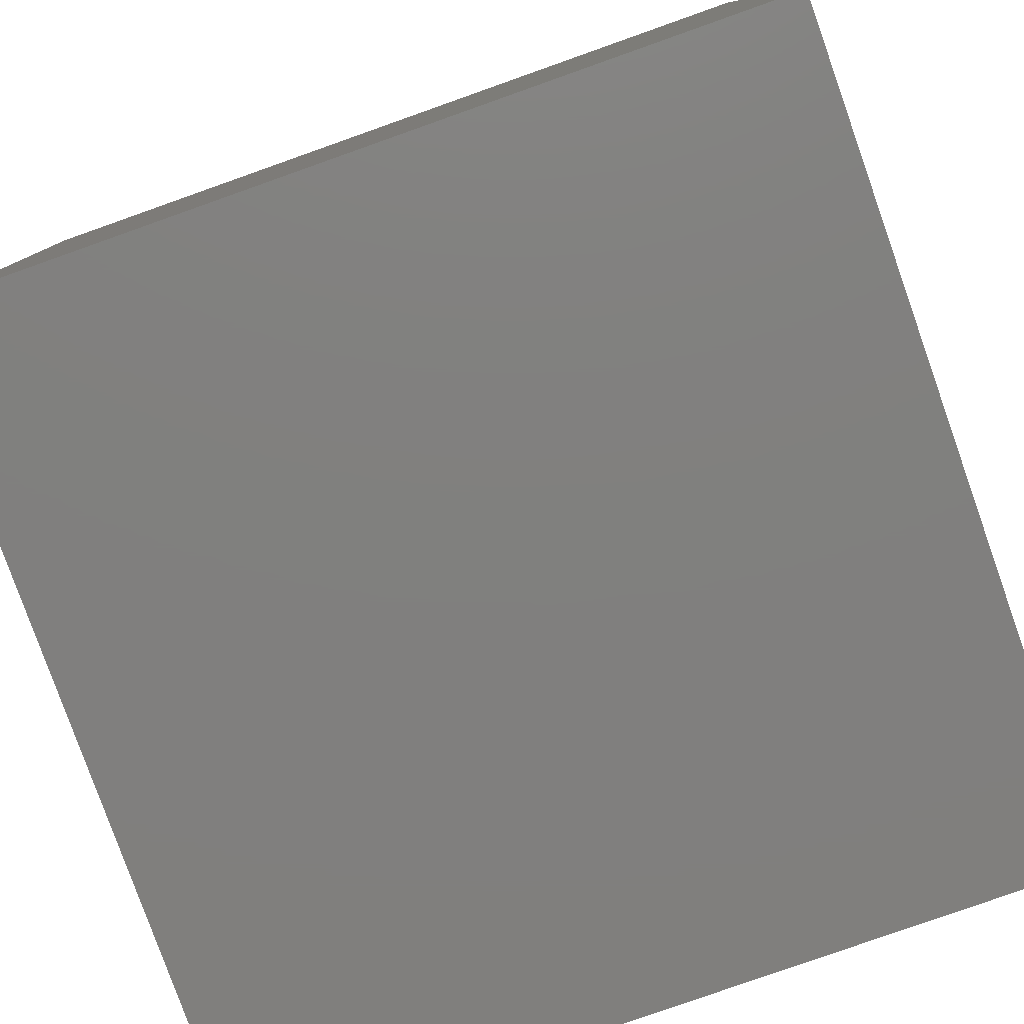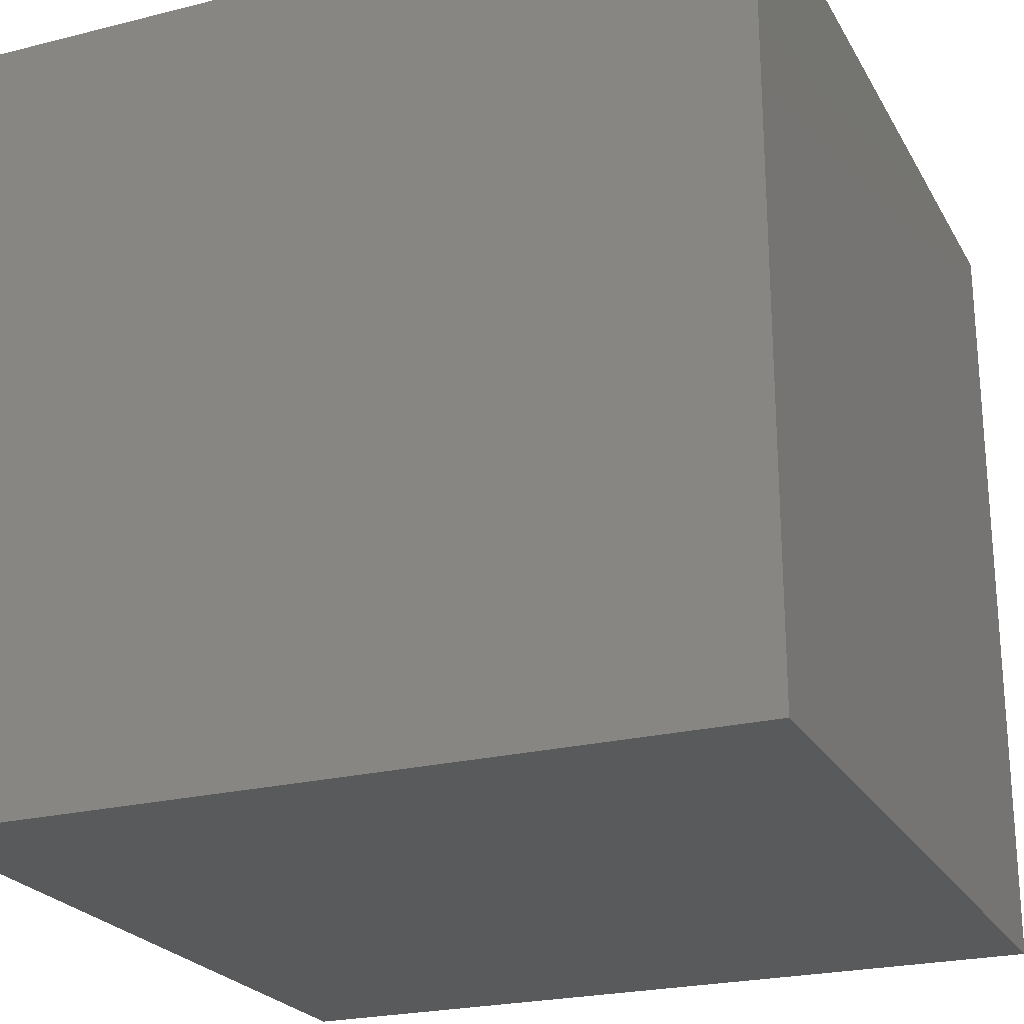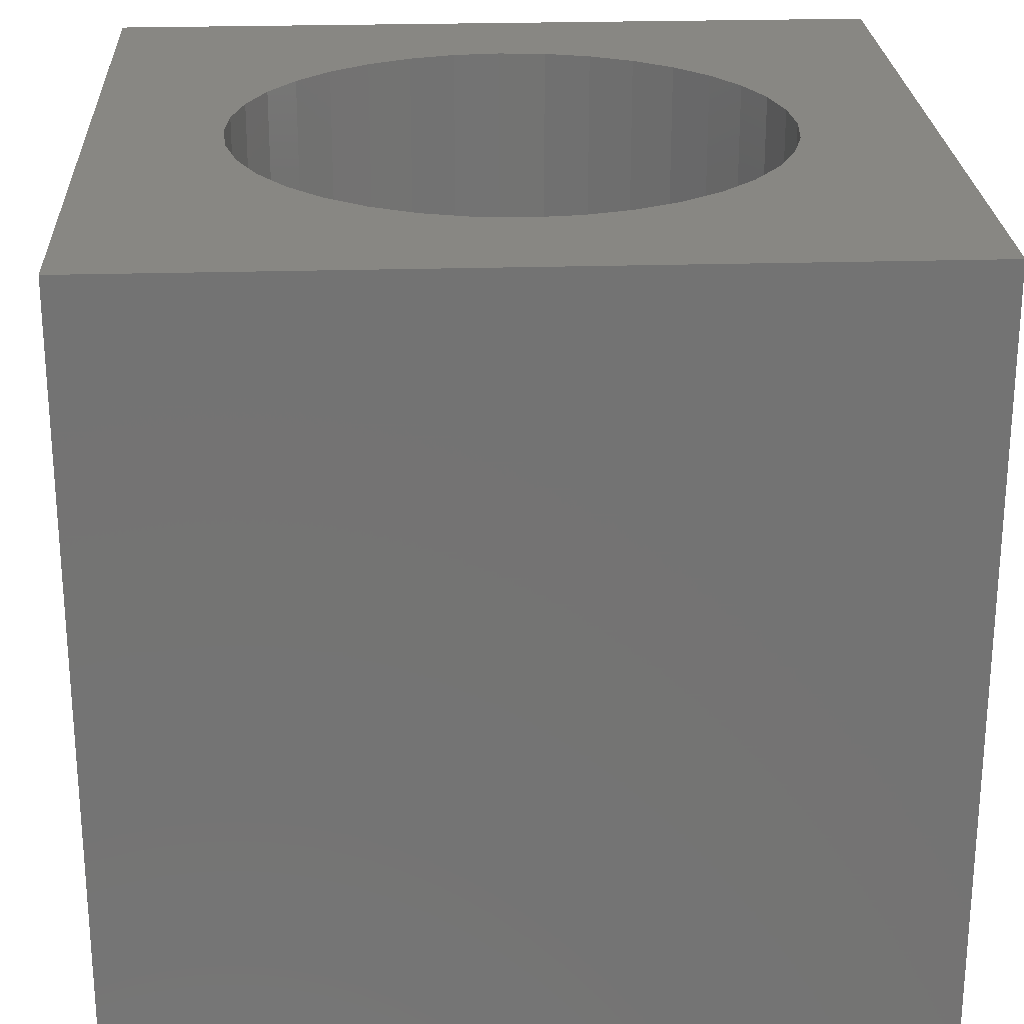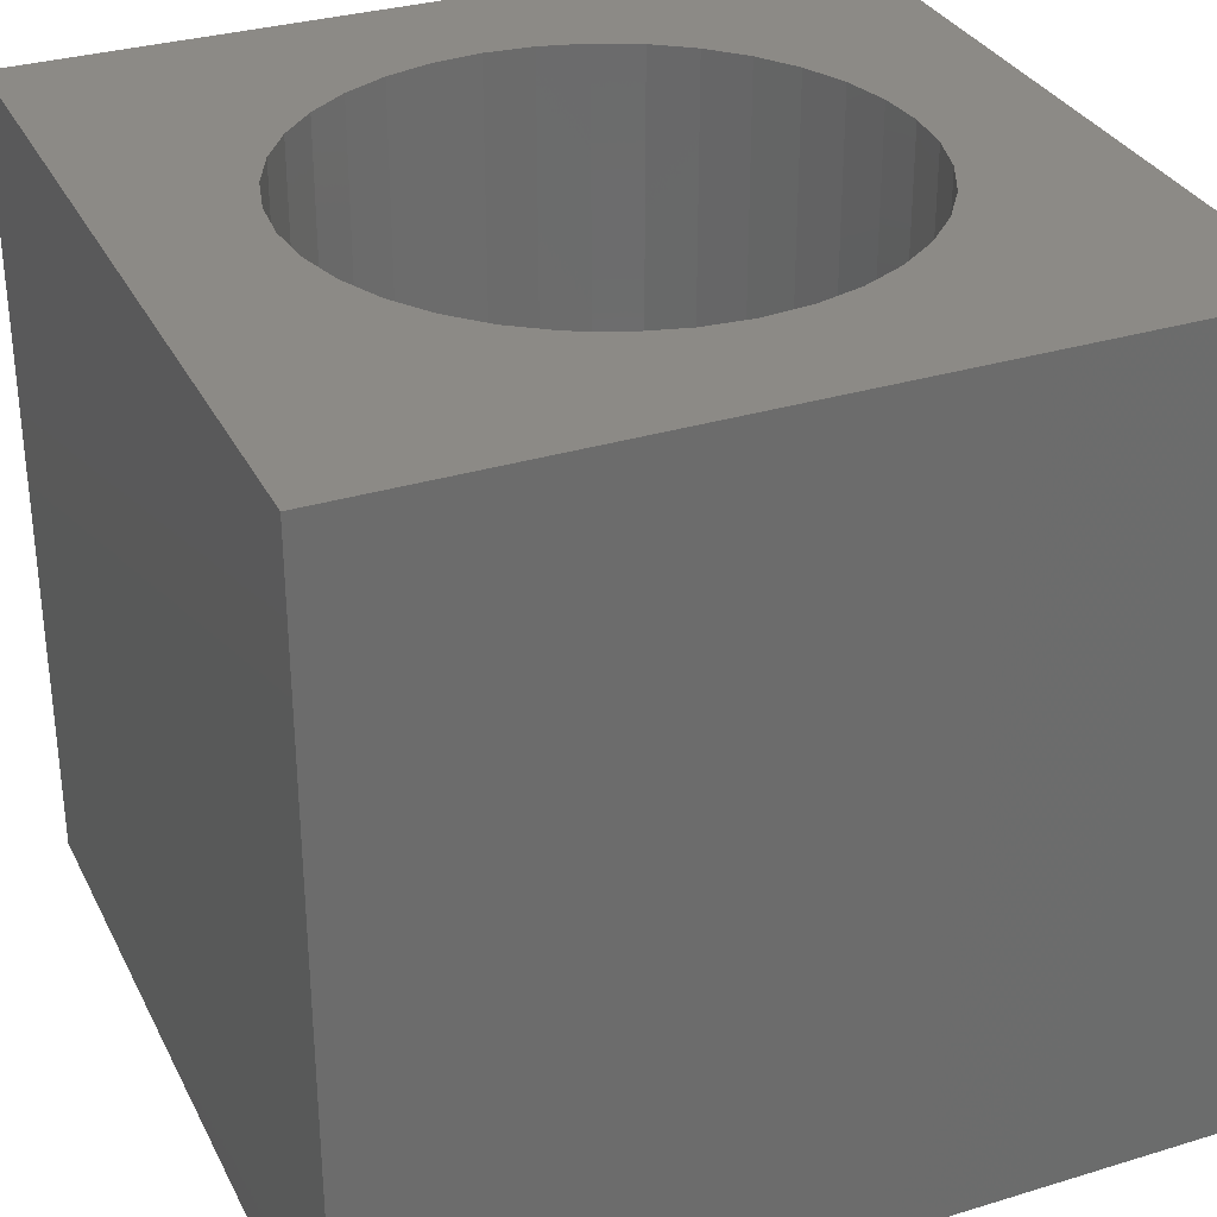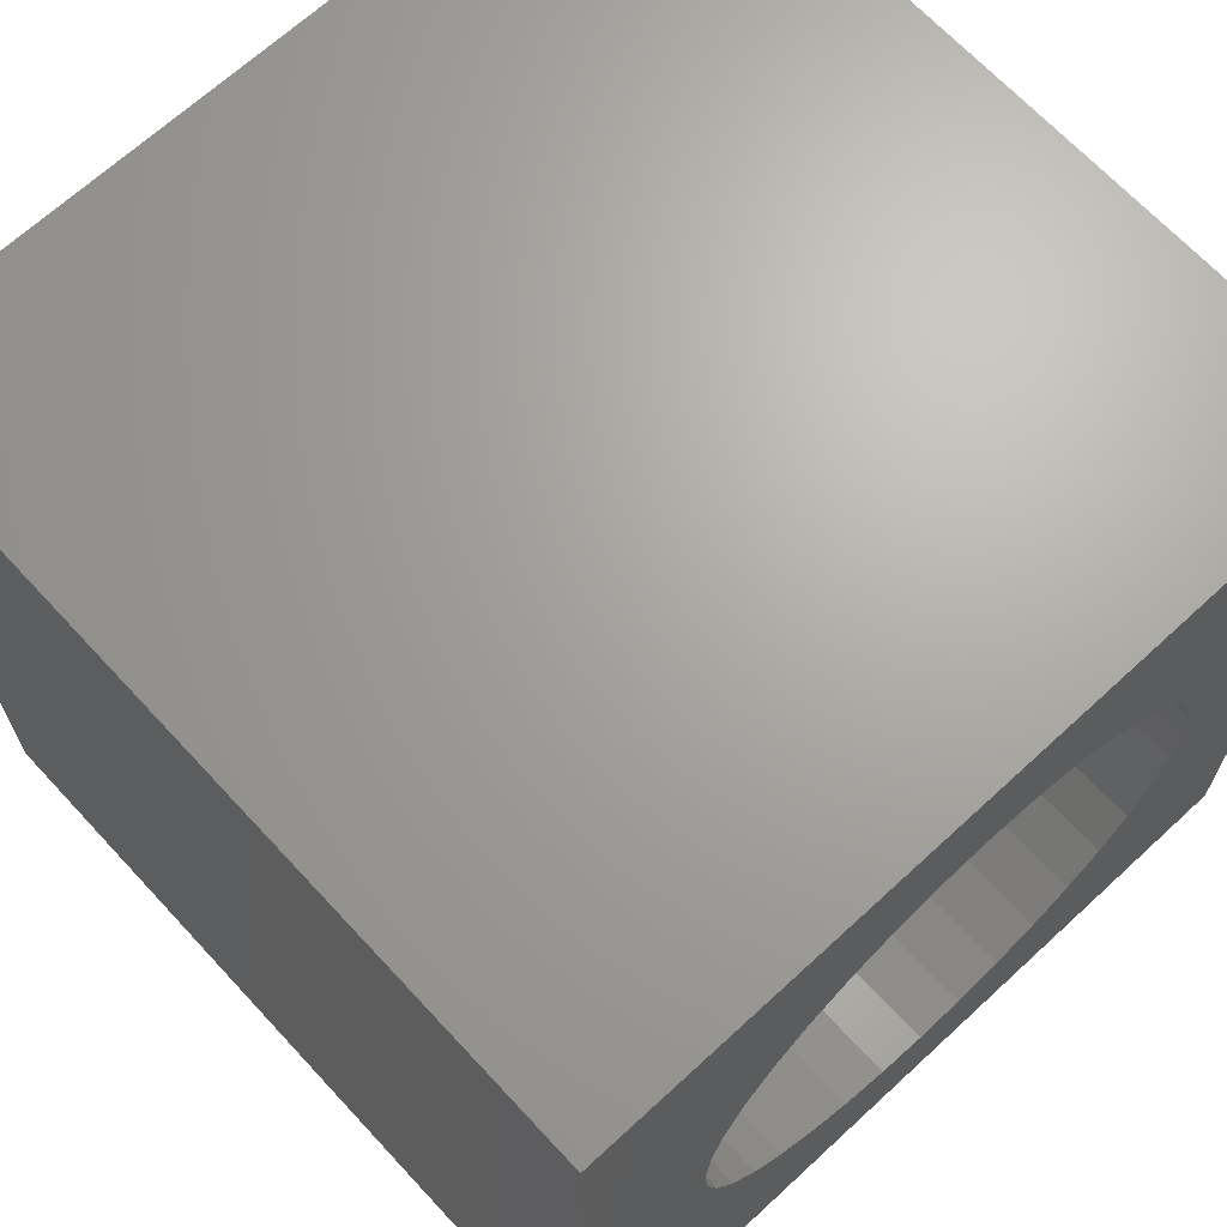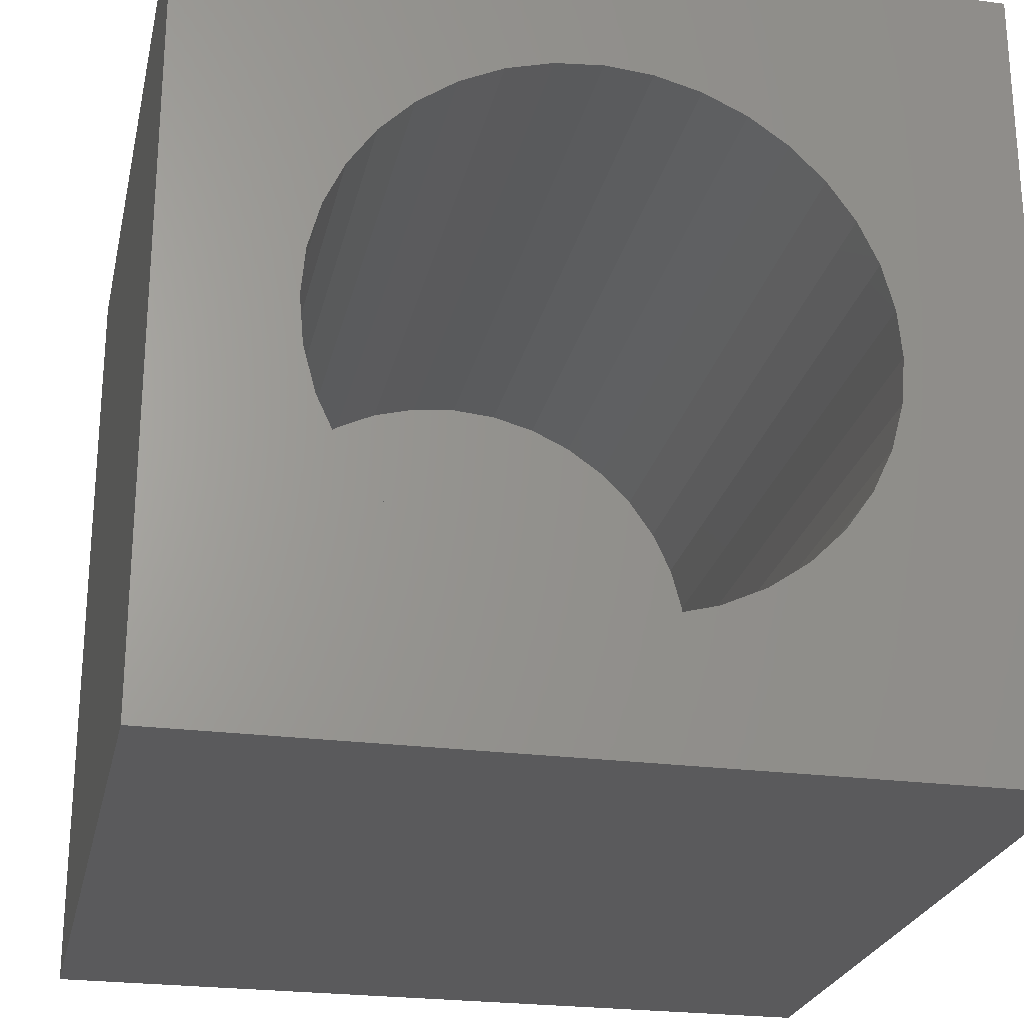
<metadata>
{"format":"stl","ext":"stl","renderer":"f3d","projection":"perspective","resolution":1024,"background":"white","views":[{"elev":-79.9,"azim":109.5,"up":"+Y"},{"elev":-23.5,"azim":112.9,"up":"+Z"},{"elev":24.5,"azim":-92.8,"up":"+Z"},{"elev":31.9,"azim":-23.2,"up":"+Z"},{"elev":67.4,"azim":-42.8,"up":"+Y"},{"elev":-24.5,"azim":-12.2,"up":"+Y"}]}
</metadata>
<code>
# stl→obj: 80 verts, 156 faces
v 10 0 10
v 10 10 0
v 10 10 10
v 10 0 0
v 8.4 5 10
v 8.348 5.59 10
v 8.195 6.163 10
v 7.944 6.7 10
v 7.605 7.185 10
v 7.185 7.605 10
v 6.7 7.944 10
v 6.163 8.195 10
v 5.59 8.348 10
v 5 8.4 10
v 0 10 10
v 4.41 8.348 10
v 1.652 5.59 10
v 1.6 5 10
v 1.805 6.163 10
v 2.056 6.7 10
v 2.395 7.185 10
v 2.815 7.605 10
v 3.3 7.944 10
v 3.837 8.195 10
v 8.348 4.41 10
v 8.195 3.837 10
v 7.944 3.3 10
v 7.605 2.815 10
v 7.185 2.395 10
v 6.7 2.056 10
v 6.163 1.805 10
v 5.59 1.652 10
v 5 1.6 10
v 0 0 10
v 4.41 1.652 10
v 3.837 1.805 10
v 1.652 4.41 10
v 3.3 2.056 10
v 2.815 2.395 10
v 2.395 2.815 10
v 2.056 3.3 10
v 1.805 3.837 10
v 8.348 5.59 1
v 8.348 4.41 1
v 8.4 5 1
v 8.195 6.163 1
v 8.195 3.837 1
v 7.944 6.7 1
v 7.944 3.3 1
v 7.605 7.185 1
v 7.605 2.815 1
v 7.185 7.605 1
v 7.185 2.395 1
v 6.7 7.944 1
v 6.7 2.056 1
v 6.163 8.195 1
v 6.163 1.805 1
v 5.59 8.348 1
v 5.59 1.652 1
v 5 8.4 1
v 5 1.6 1
v 4.41 8.348 1
v 4.41 1.652 1
v 3.837 8.195 1
v 3.837 1.805 1
v 3.3 7.944 1
v 3.3 2.056 1
v 2.815 7.605 1
v 2.815 2.395 1
v 2.395 7.185 1
v 2.395 2.815 1
v 2.056 6.7 1
v 2.056 3.3 1
v 1.805 6.163 1
v 1.805 3.837 1
v 1.652 5.59 1
v 1.652 4.41 1
v 1.6 5 1
v 0 0 0
v 0 10 0
f 1 2 3
f 2 1 4
f 3 5 1
f 3 6 5
f 3 7 6
f 3 8 7
f 3 9 8
f 3 10 9
f 3 11 10
f 3 12 11
f 3 13 12
f 3 14 13
f 15 14 3
f 14 15 16
f 17 15 18
f 19 15 17
f 20 15 19
f 21 15 20
f 22 15 21
f 23 15 22
f 24 15 23
f 16 15 24
f 25 1 5
f 26 1 25
f 27 1 26
f 28 1 27
f 29 1 28
f 30 1 29
f 31 1 30
f 32 1 31
f 33 1 32
f 34 33 35
f 34 35 36
f 34 18 15
f 18 34 37
f 33 34 1
f 38 34 36
f 39 34 38
f 40 34 39
f 41 34 40
f 42 34 41
f 37 34 42
f 43 44 45
f 46 44 43
f 46 47 44
f 48 47 46
f 48 49 47
f 50 49 48
f 50 51 49
f 52 51 50
f 52 53 51
f 54 53 52
f 54 55 53
f 56 55 54
f 56 57 55
f 58 57 56
f 58 59 57
f 60 59 58
f 60 61 59
f 62 61 60
f 62 63 61
f 64 63 62
f 64 65 63
f 66 65 64
f 66 67 65
f 68 67 66
f 68 69 67
f 70 69 68
f 70 71 69
f 72 71 70
f 72 73 71
f 74 73 72
f 74 75 73
f 76 75 74
f 76 77 75
f 77 76 78
f 79 15 80
f 15 79 34
f 2 15 3
f 15 2 80
f 79 1 34
f 1 79 4
f 43 7 46
f 7 43 6
f 45 6 43
f 6 45 5
f 46 8 48
f 8 46 7
f 53 30 29
f 30 53 55
f 59 33 32
f 33 59 61
f 44 5 45
f 5 44 25
f 57 32 31
f 32 57 59
f 48 9 50
f 9 48 8
f 40 73 41
f 73 40 71
f 39 71 40
f 71 39 69
f 47 25 44
f 25 47 26
f 64 16 24
f 16 64 62
f 37 78 18
f 78 37 77
f 54 10 11
f 10 54 52
f 61 35 33
f 35 61 63
f 18 76 17
f 76 18 78
f 51 27 49
f 27 51 28
f 62 14 16
f 14 62 60
f 41 75 42
f 75 41 73
f 66 24 23
f 24 66 64
f 19 72 20
f 72 19 74
f 53 28 51
f 28 53 29
f 58 12 13
f 12 58 56
f 49 26 47
f 26 49 27
f 55 31 30
f 31 55 57
f 20 70 21
f 70 20 72
f 42 77 37
f 77 42 75
f 56 11 12
f 11 56 54
f 21 68 22
f 68 21 70
f 65 38 36
f 38 65 67
f 67 39 38
f 39 67 69
f 63 36 35
f 36 63 65
f 60 13 14
f 13 60 58
f 17 74 19
f 74 17 76
f 50 10 52
f 10 50 9
f 68 23 22
f 23 68 66
f 79 2 4
f 2 79 80

</code>
